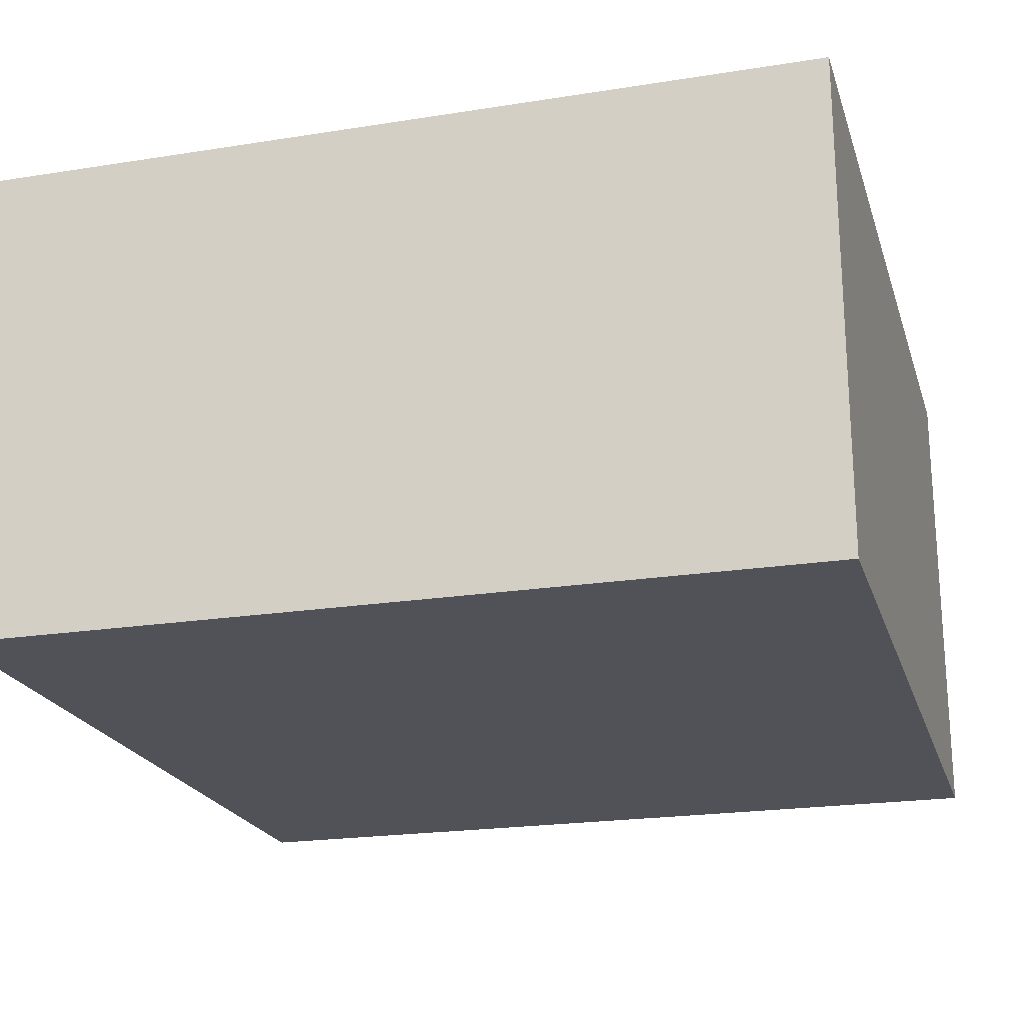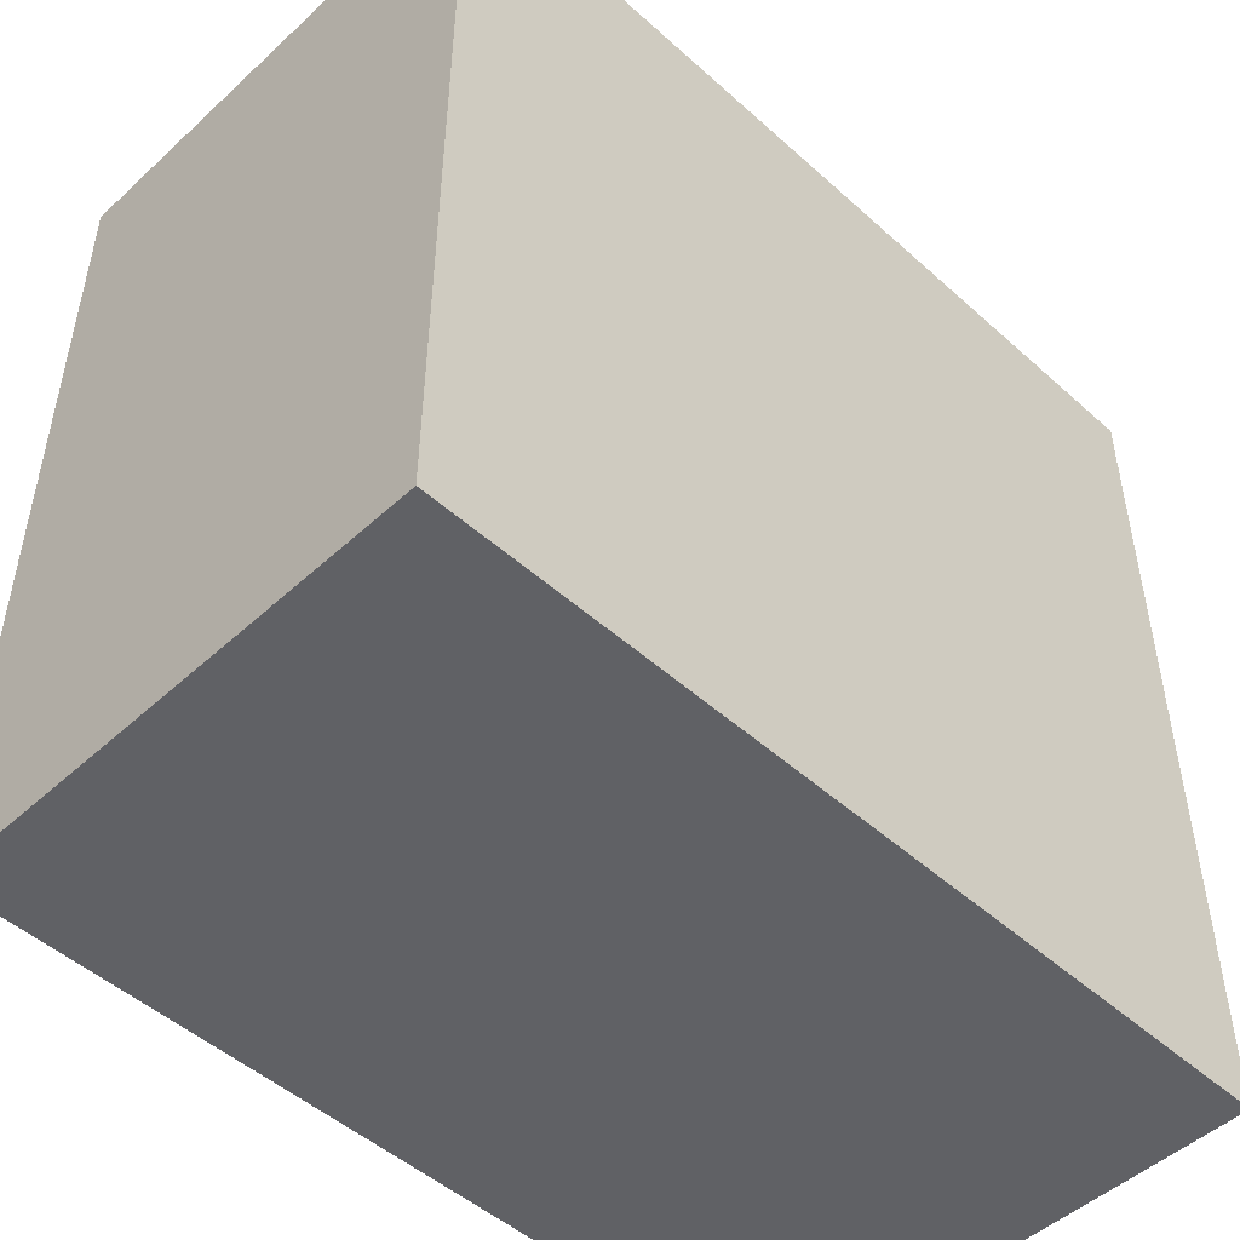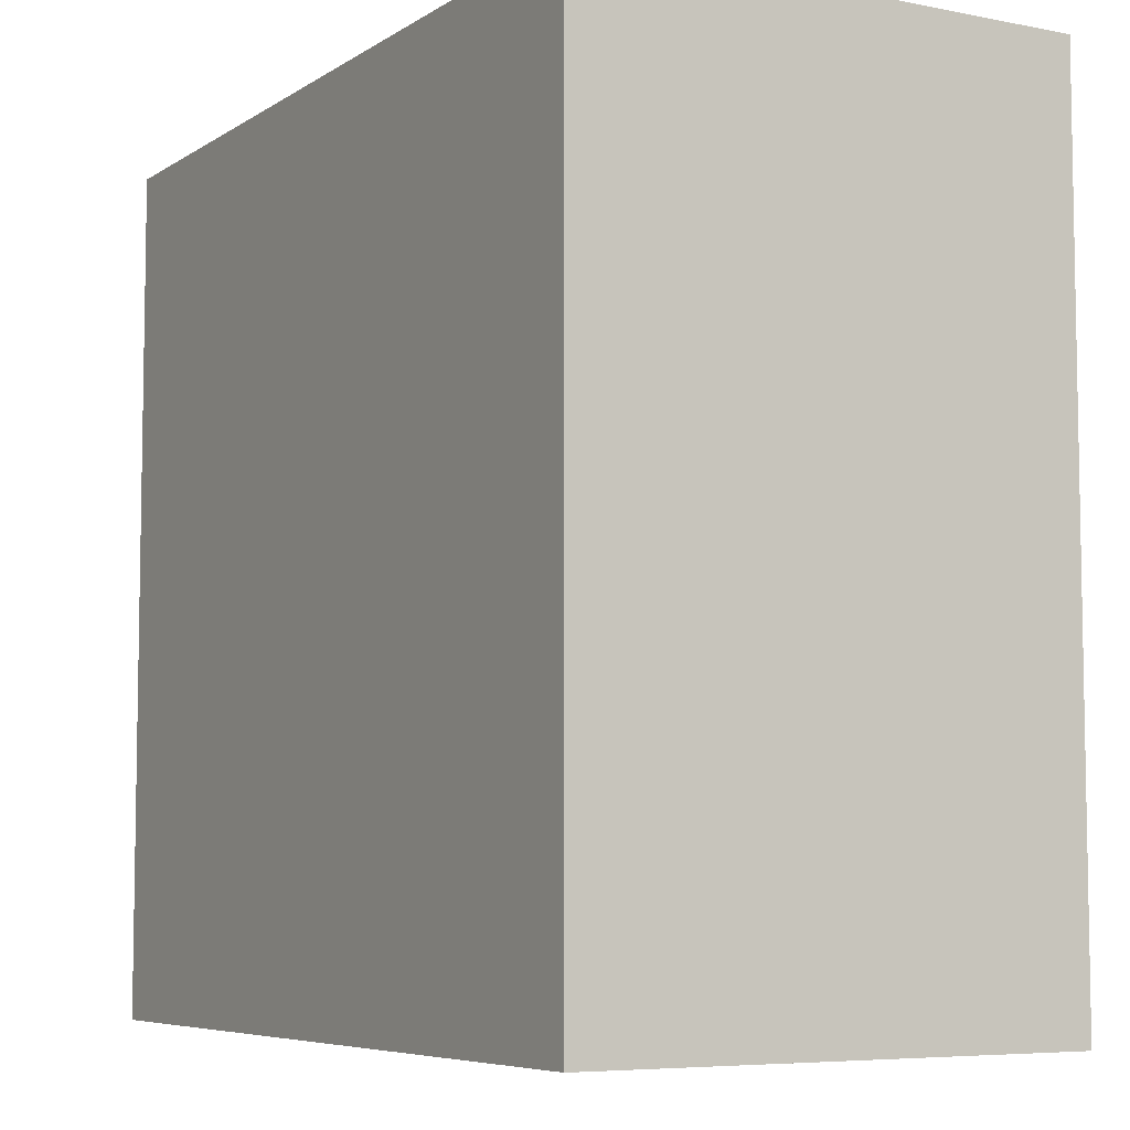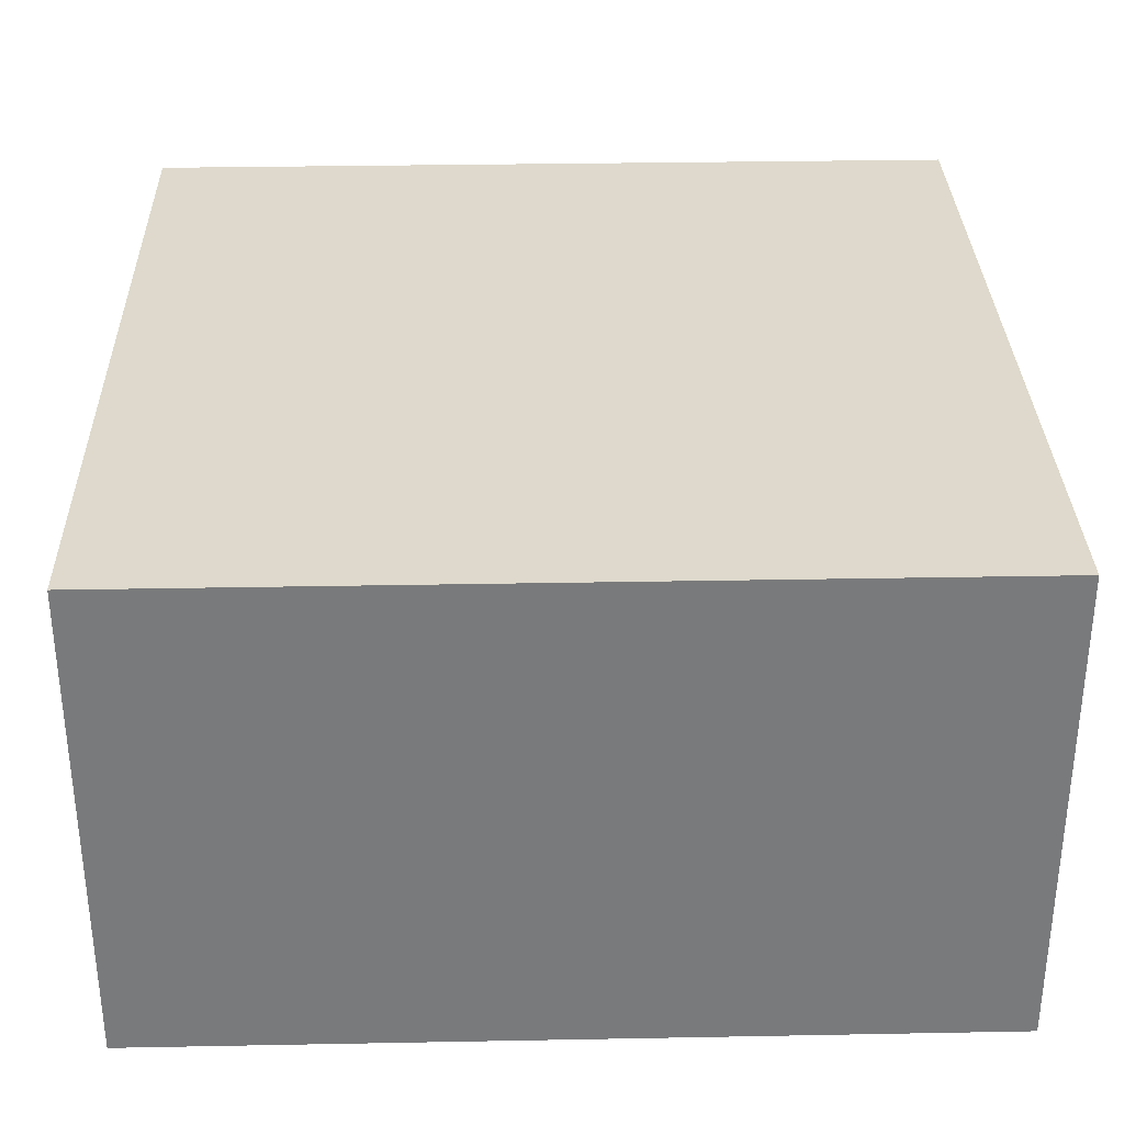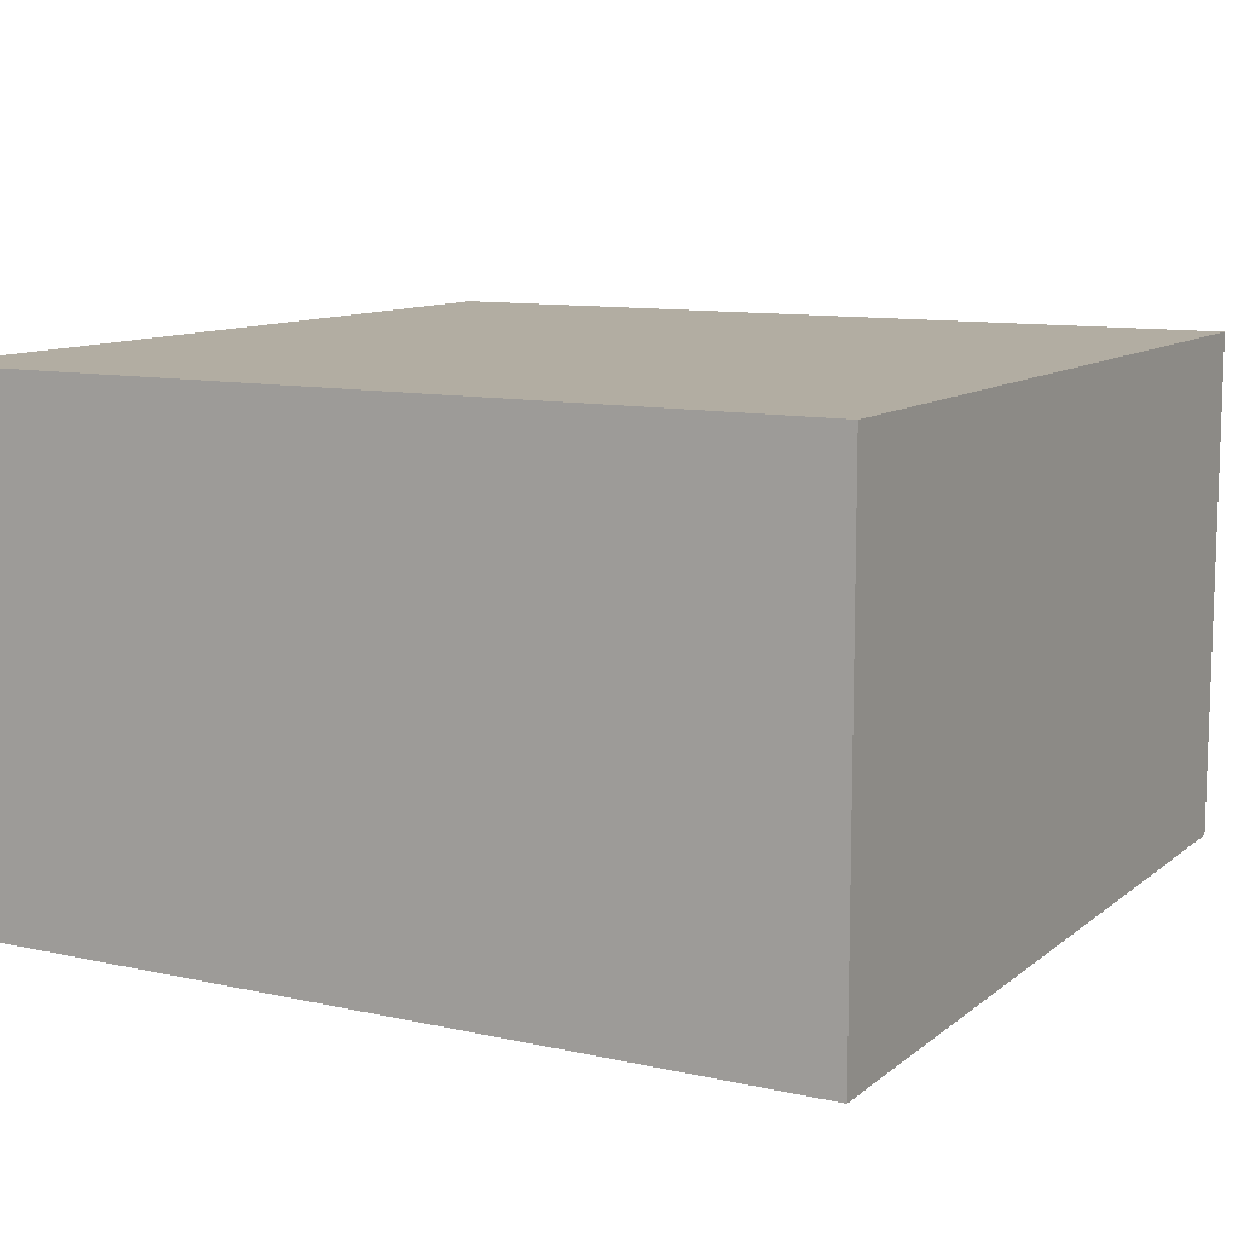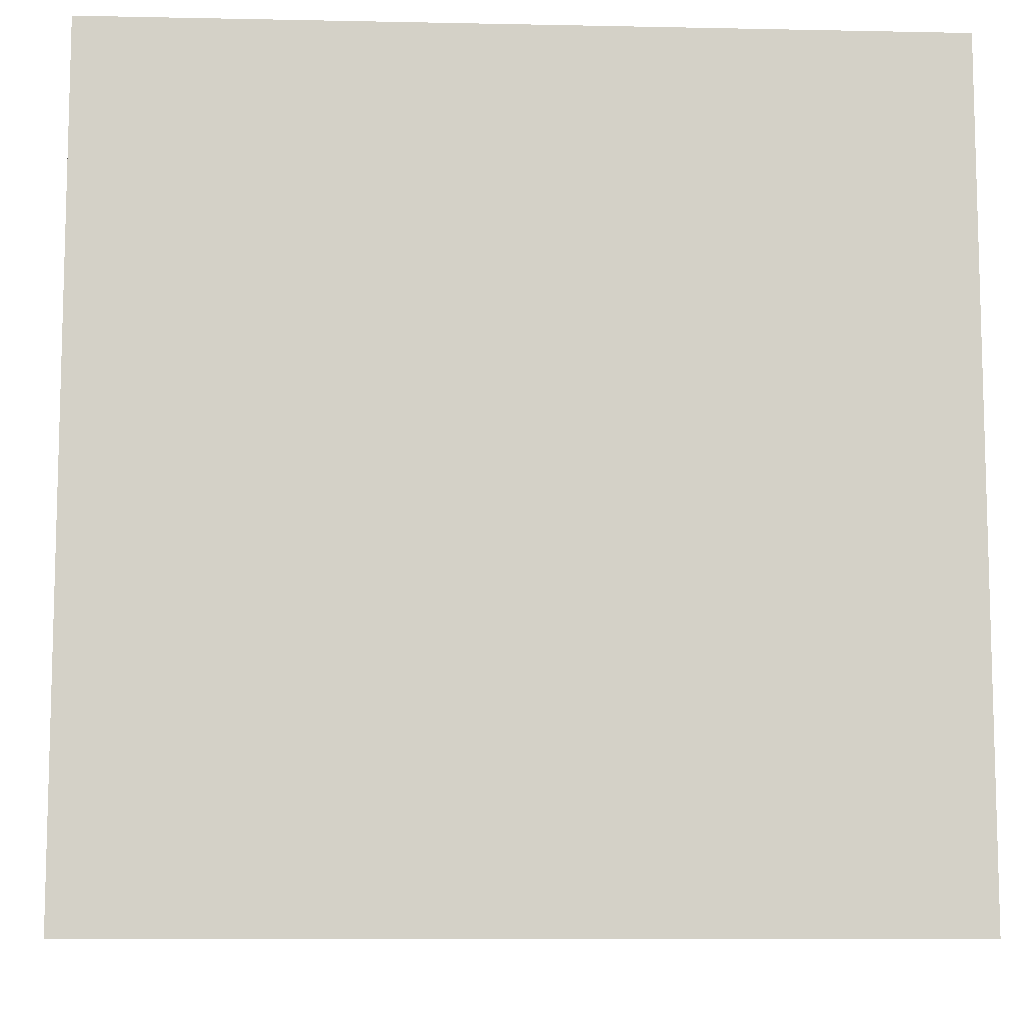
<metadata>
{"format":"obj","ext":"obj","renderer":"f3d","projection":"perspective","resolution":1024,"background":"white","views":[{"elev":-21.4,"azim":105.7,"up":"+Y"},{"elev":-49.4,"azim":135.3,"up":"+Z"},{"elev":-6.5,"azim":59.8,"up":"+Z"},{"elev":32.2,"azim":-91.5,"up":"+Y"},{"elev":10.6,"azim":119.1,"up":"+Y"},{"elev":-9.4,"azim":-3.1,"up":"+Z"}]}
</metadata>
<code>
g default
v -24 0 24
v 24 0 24
v -24 28 24
v 24 28 24
v -24 28 -24
v 24 28 -24
v -24 0 -24
v 24 0 -24
g pCube1
f 1 2 4 3
f 2 8 6 4
f 7 1 3 5
g default
v -24 -0 24
v 24 -0 24
v -24 0 -24
v 24 0 -24
g pPlane1
f 9 10 12 11
g default
v -24 28 24
v 24 28 24
v -24 28 -24
v 24 28 -24
g pPlane2
f 13 14 16 15
g default
v -24 0 -24
v 24 0 -24
v -24 28 -24
v 24 28 -24
g pPlane3
f 17 18 20 19

</code>
